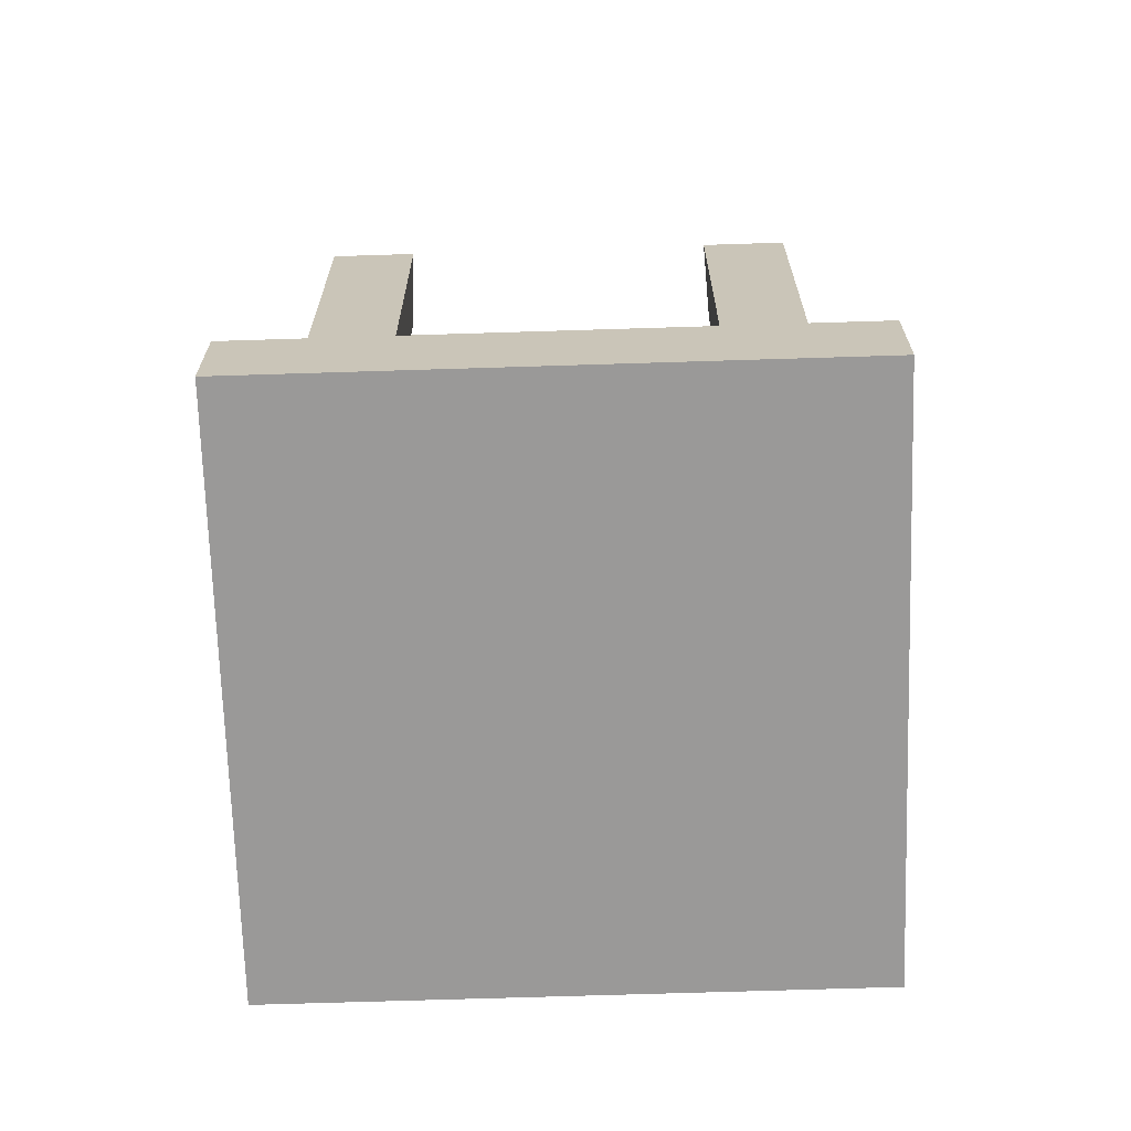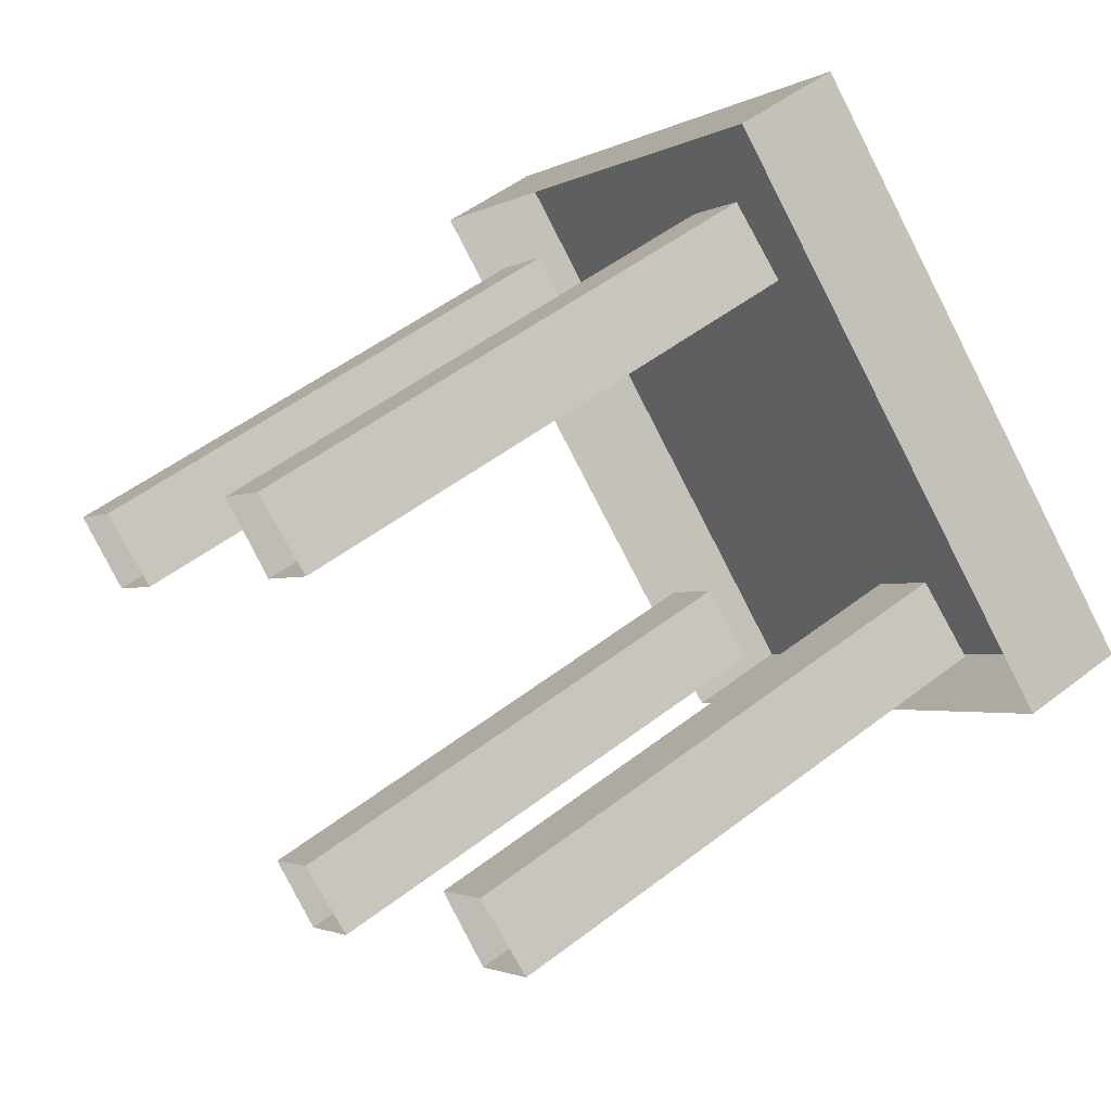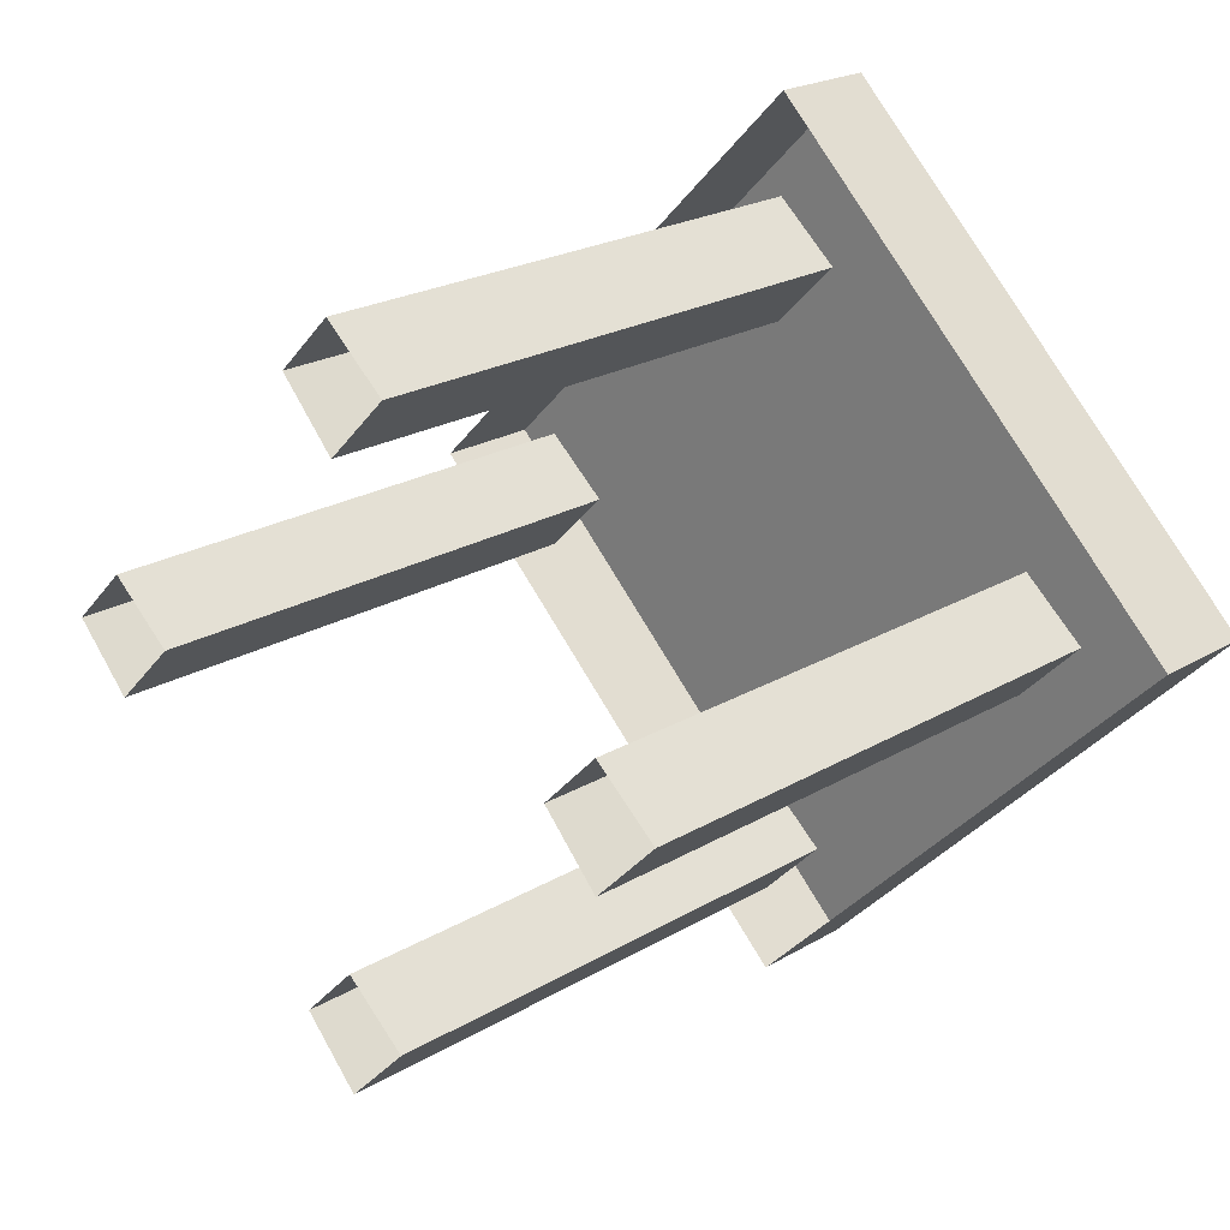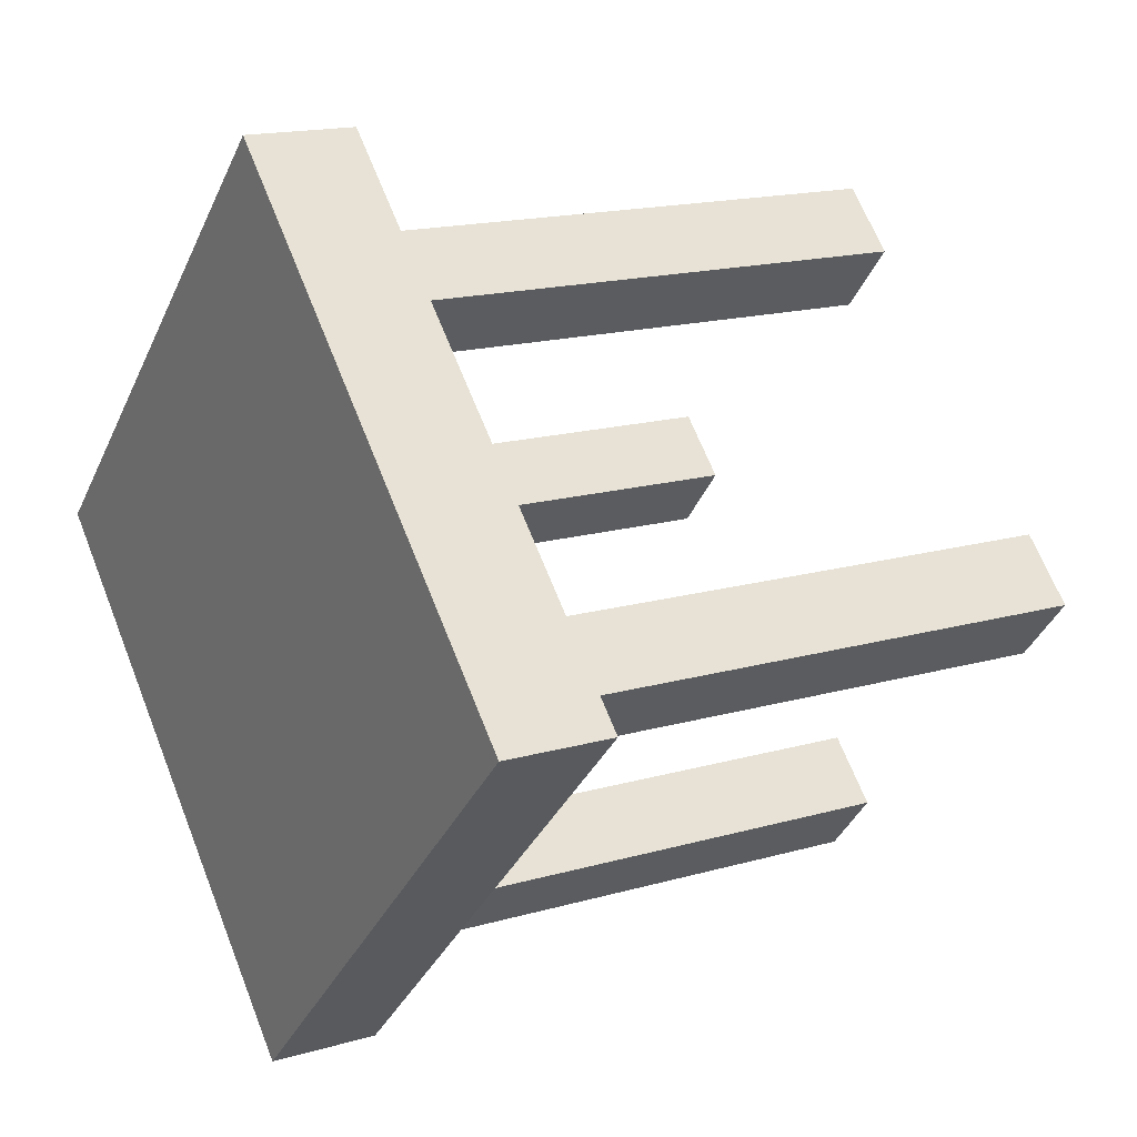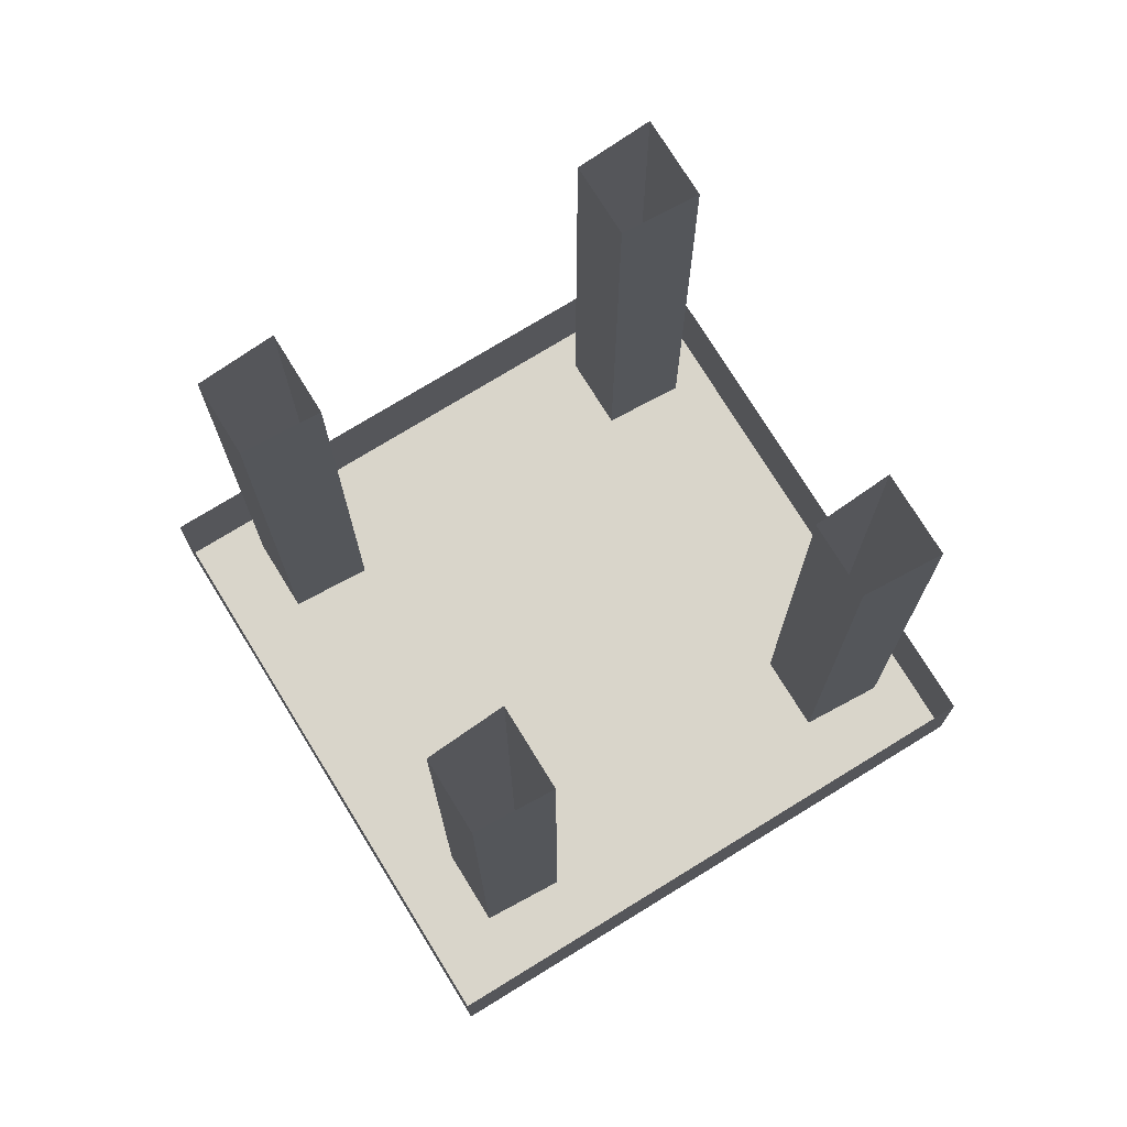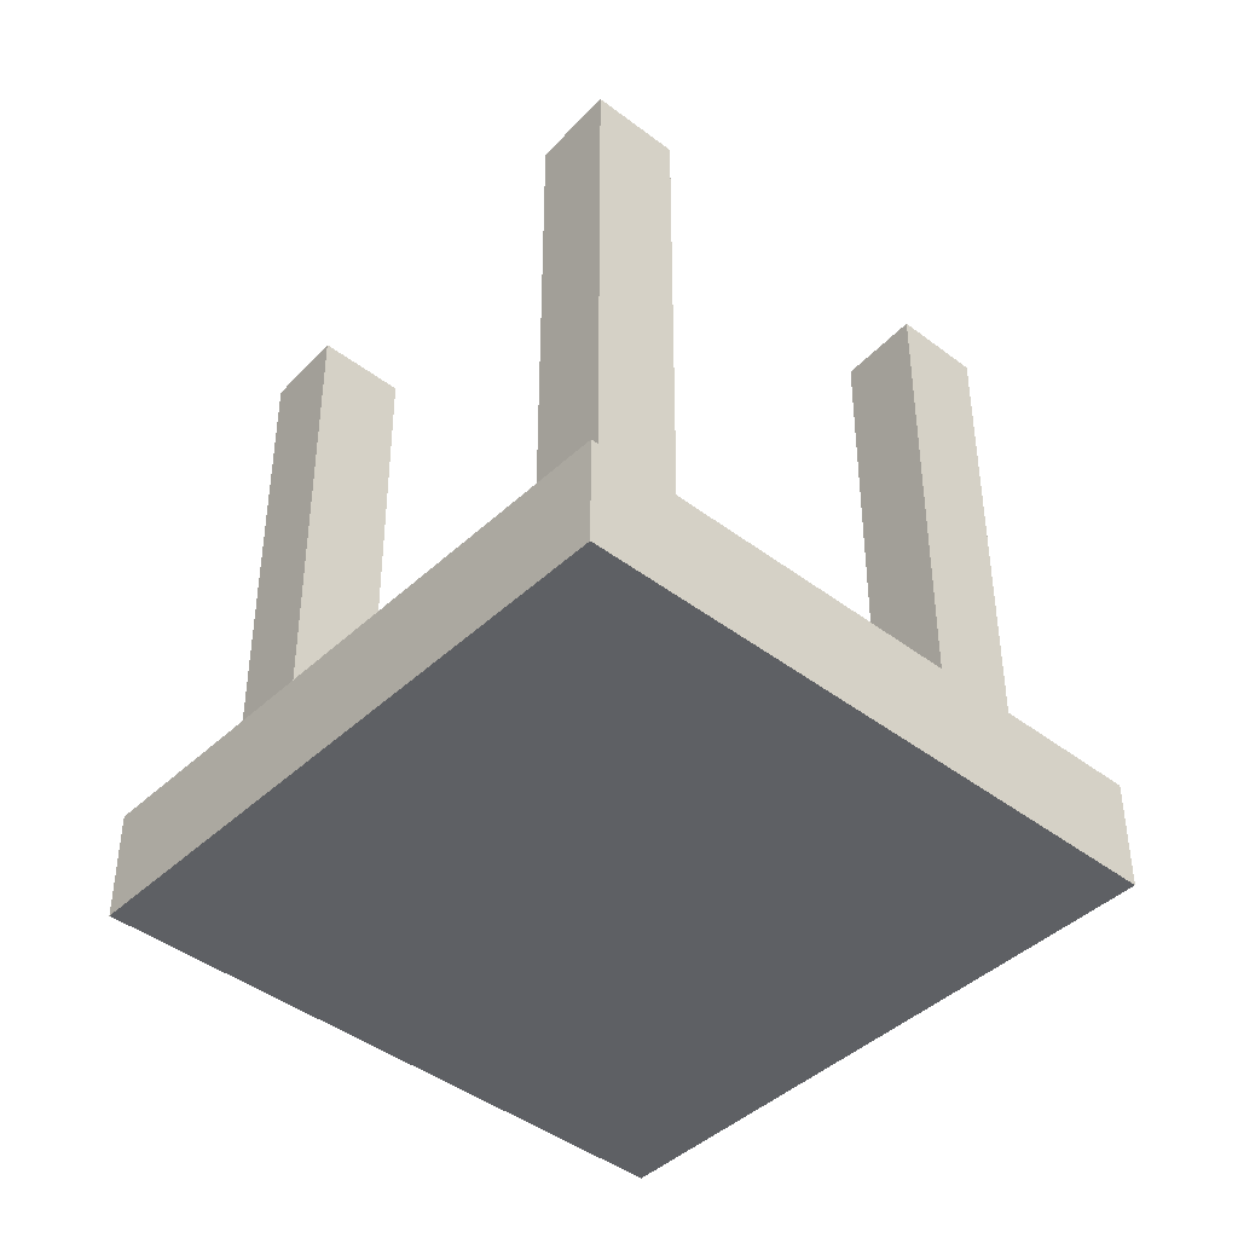
<metadata>
{"format":"obj","ext":"obj","renderer":"f3d","projection":"perspective","resolution":1024,"background":"white","views":[{"elev":-69.1,"azim":-133.2,"up":"+Y"},{"elev":50.6,"azim":-130.2,"up":"+Z"},{"elev":21.3,"azim":-136.9,"up":"+Z"},{"elev":16.0,"azim":58.8,"up":"+Z"},{"elev":74.7,"azim":103.4,"up":"+Y"},{"elev":-43.0,"azim":-177.2,"up":"+Y"}]}
</metadata>
<code>
o object/table/13
v 0 -80 -34
v 8 -80 -42
v 8 0 -42
v 0 0 -34
v -9 -80 -42
v -9 0 -42
v 0 -80 -51
v 0 0 -51
v 42 -80 8
v 50 -80 0
v 50 0 0
v 42 0 8
v 33 -80 0
v 33 0 0
v 42 -80 -9
v 42 0 -9
v -42 -80 8
v -34 -80 0
v -34 0 0
v -42 0 8
v -51 -80 0
v -51 0 0
v -42 -80 -9
v -42 0 -9
v 0 -80 50
v 8 -80 42
v 8 0 42
v 0 0 50
v -9 -80 42
v -9 0 42
v 0 -80 33
v 0 0 33
v 0 -96 -64
v 64 -96 0
v 0 -96 64
v -64 -96 0
v 0 -80 -64
v 64 -80 0
v 0 -80 64
v -64 -80 0
v -12 36 -76
v 80 36 16
v -12 -96 -76
v 76 36 -12
v -16 36 80
v 76 -96 -12
v -80 36 16
v 12 36 -76
v -80 -96 16
v 12 36 76
v -76 36 -12
v 12 -96 76
v 0 -80 -34
v 0 -80 -34
v 0 -80 -34
v 0 -80 -34
f 1 2 3
f 1 3 4
f 1 4 5
f 5 4 6
f 5 6 7
f 7 6 8
f 7 8 2
f 2 8 3
f 9 10 11
f 9 11 12
f 9 12 13
f 13 12 14
f 13 14 15
f 15 14 16
f 15 16 10
f 10 16 11
f 17 18 19
f 17 19 20
f 17 20 21
f 21 20 22
f 21 22 23
f 23 22 24
f 23 24 18
f 18 24 19
f 25 26 27
f 25 27 28
f 25 28 29
f 29 28 30
f 29 30 31
f 31 30 32
f 31 32 26
f 26 32 27
f 33 34 35
f 33 35 36
f 33 36 37
f 33 37 34
f 34 37 38
f 34 38 35
f 35 38 39
f 35 39 36
f 36 39 40
f 36 40 37

</code>
